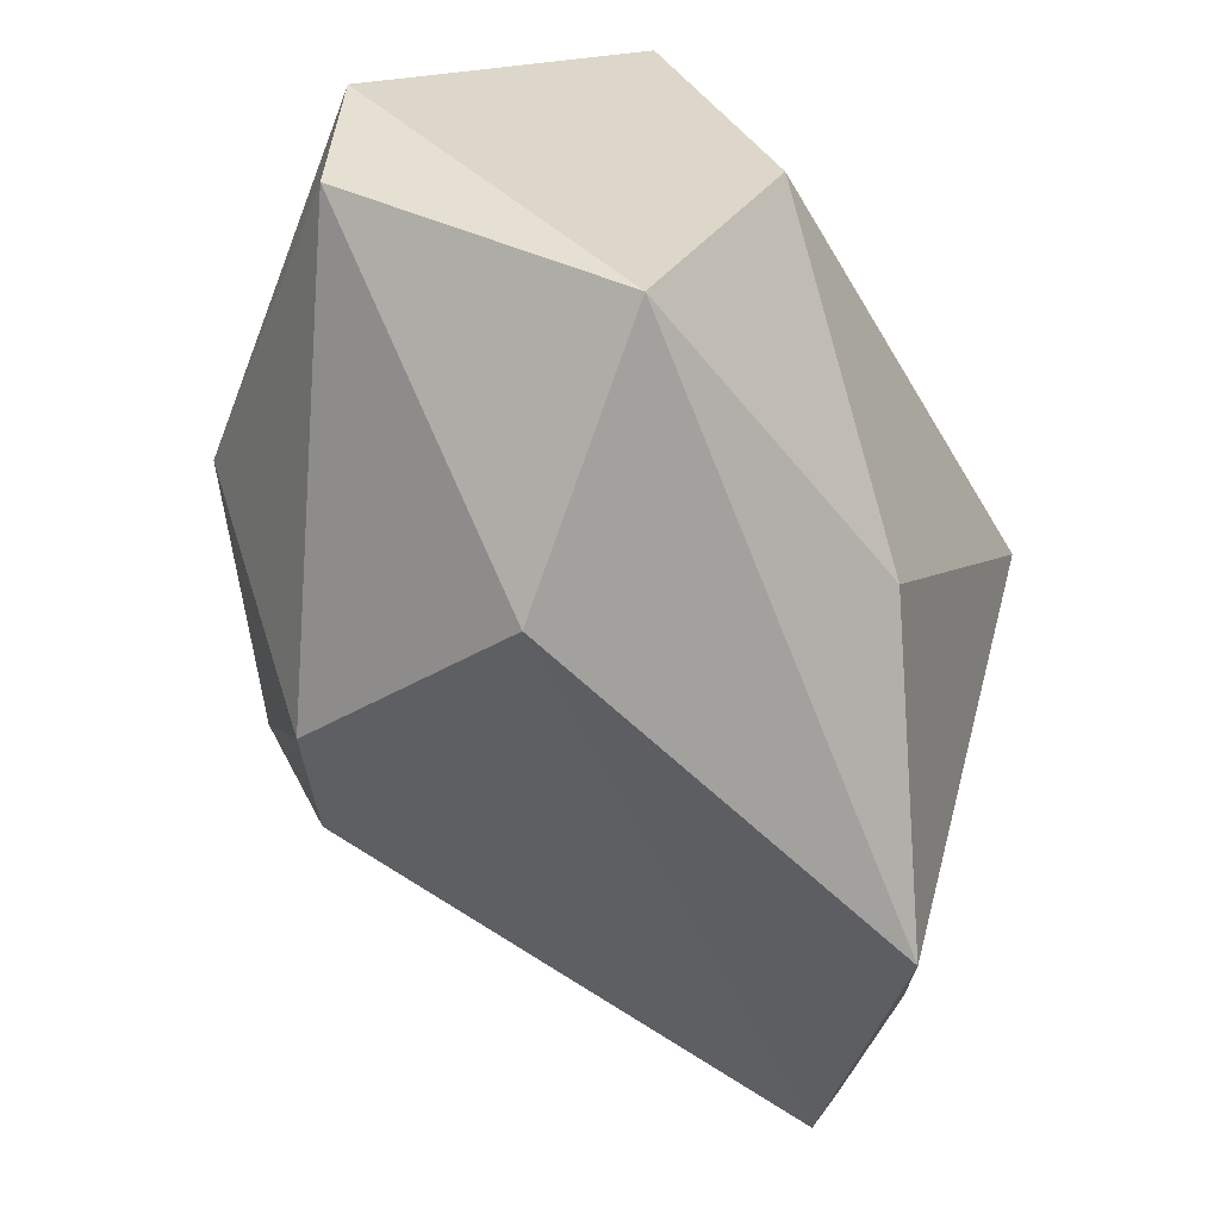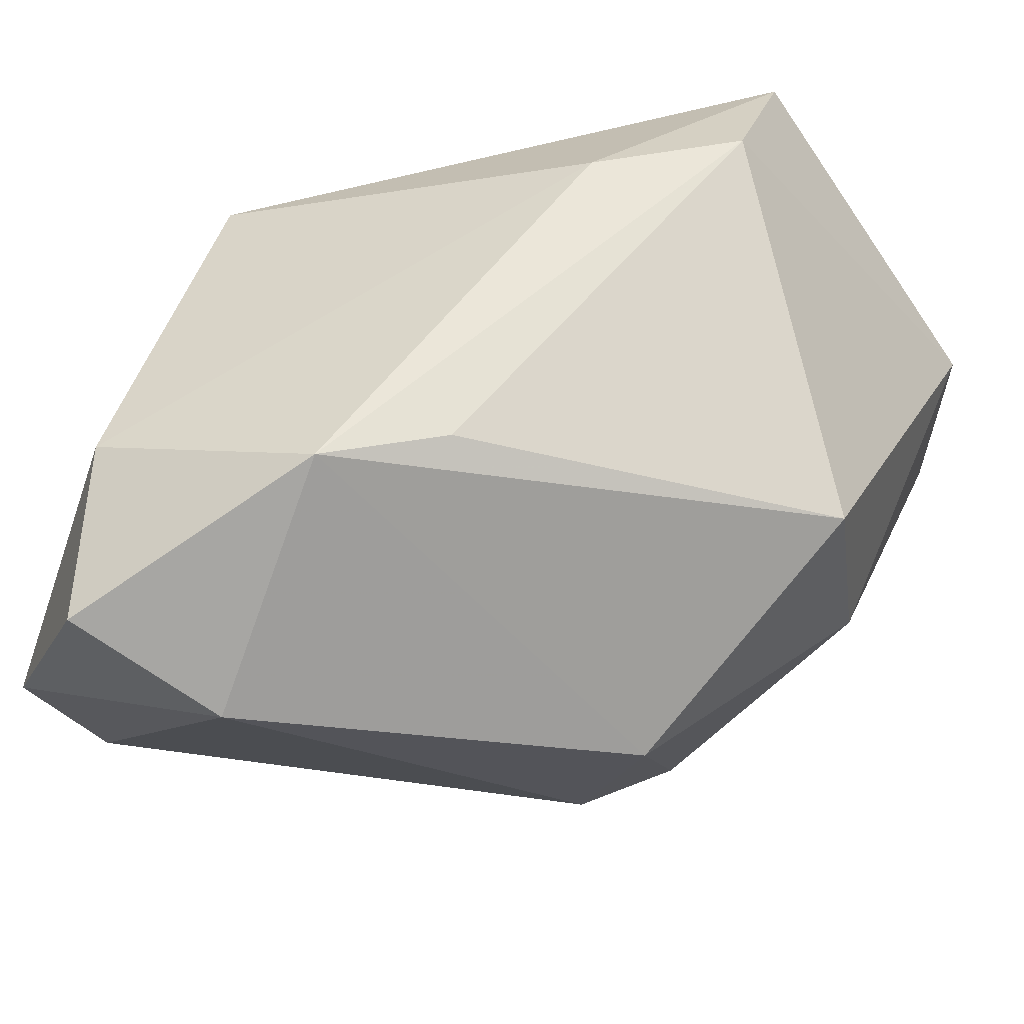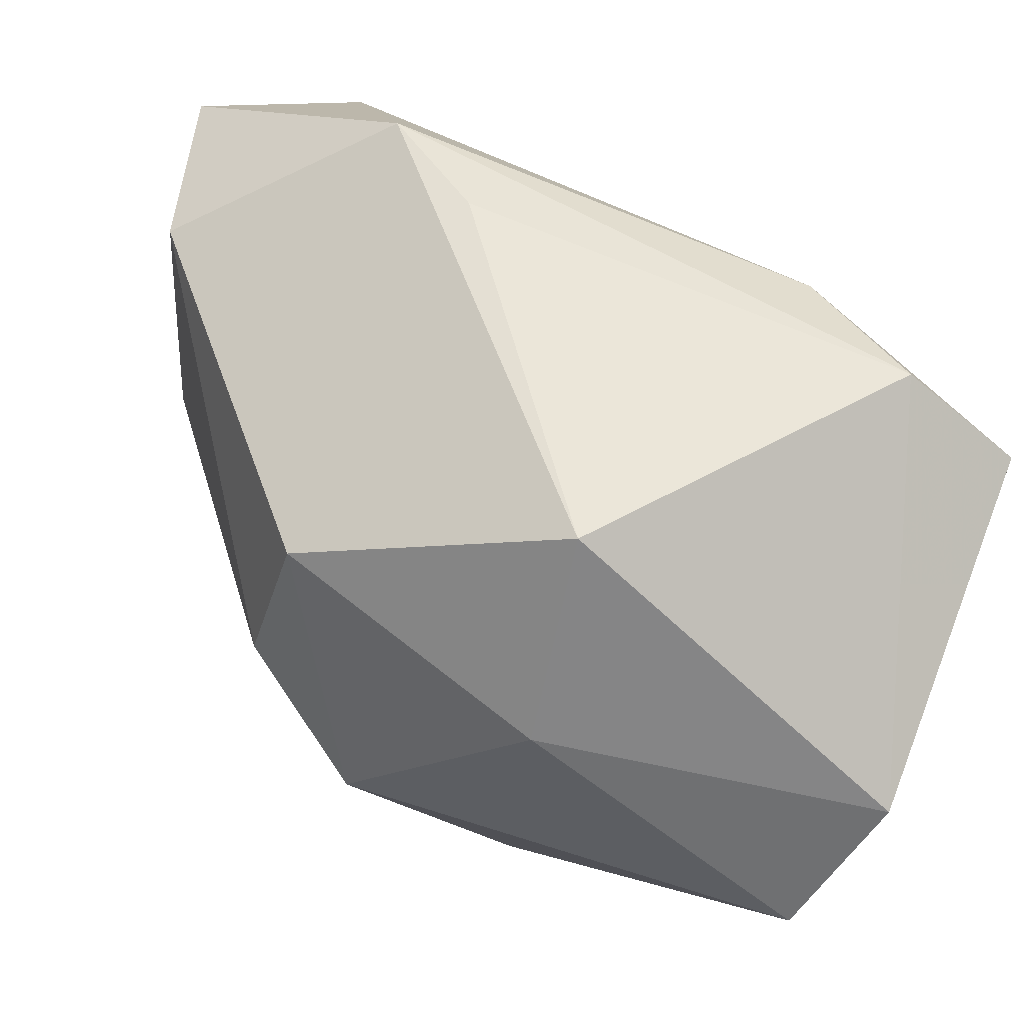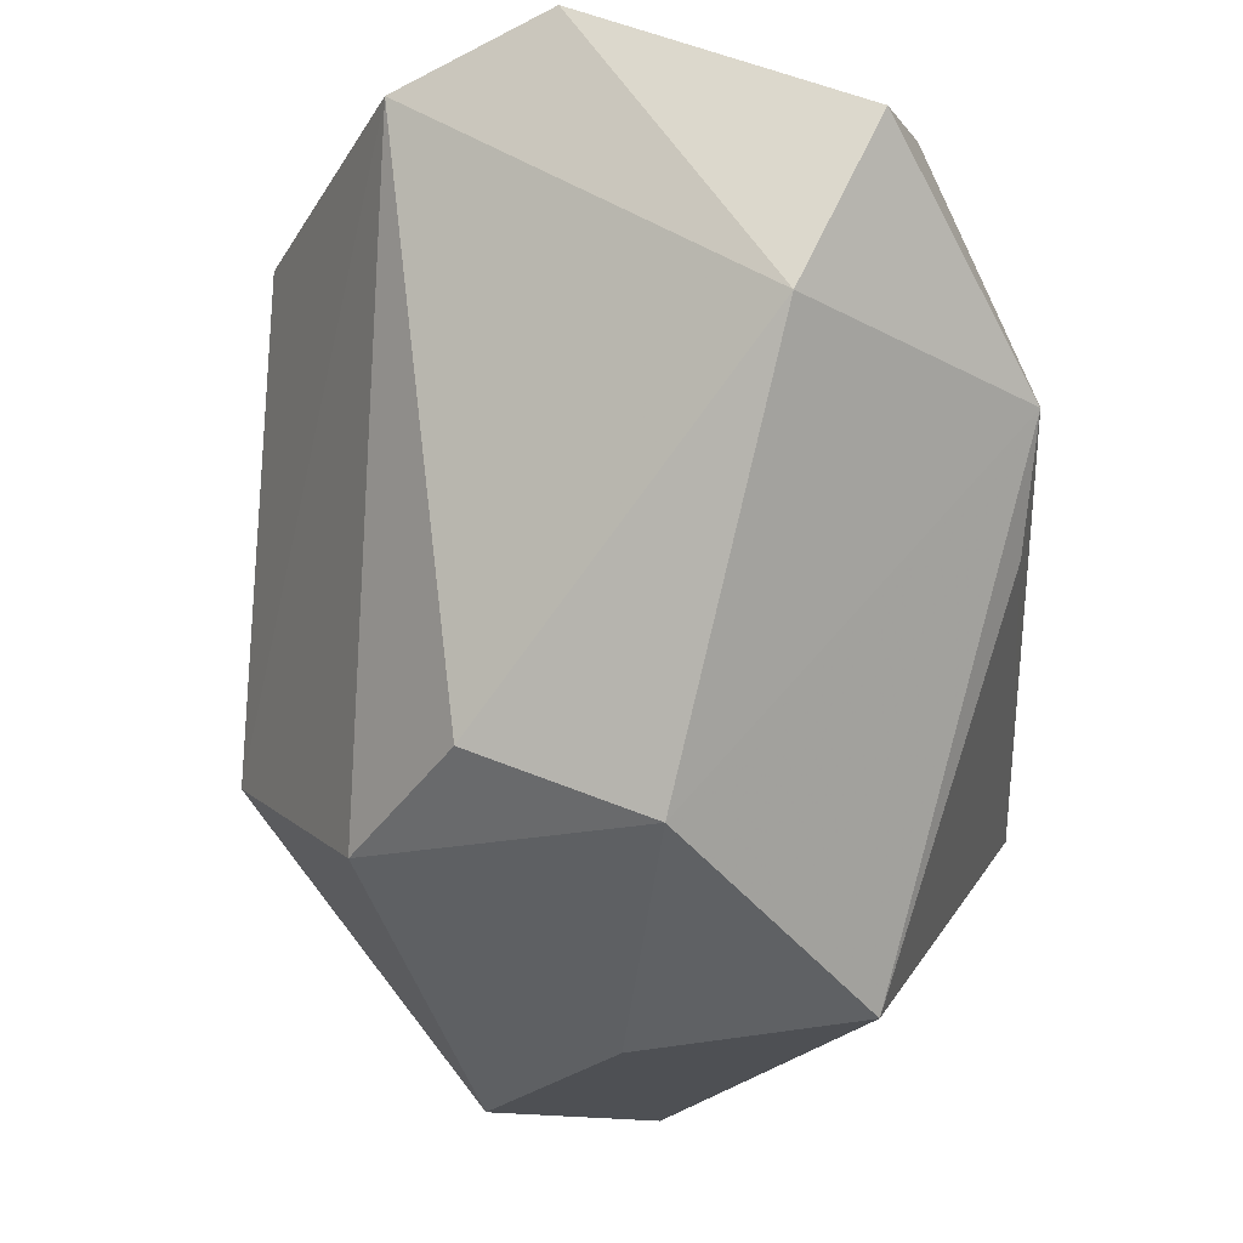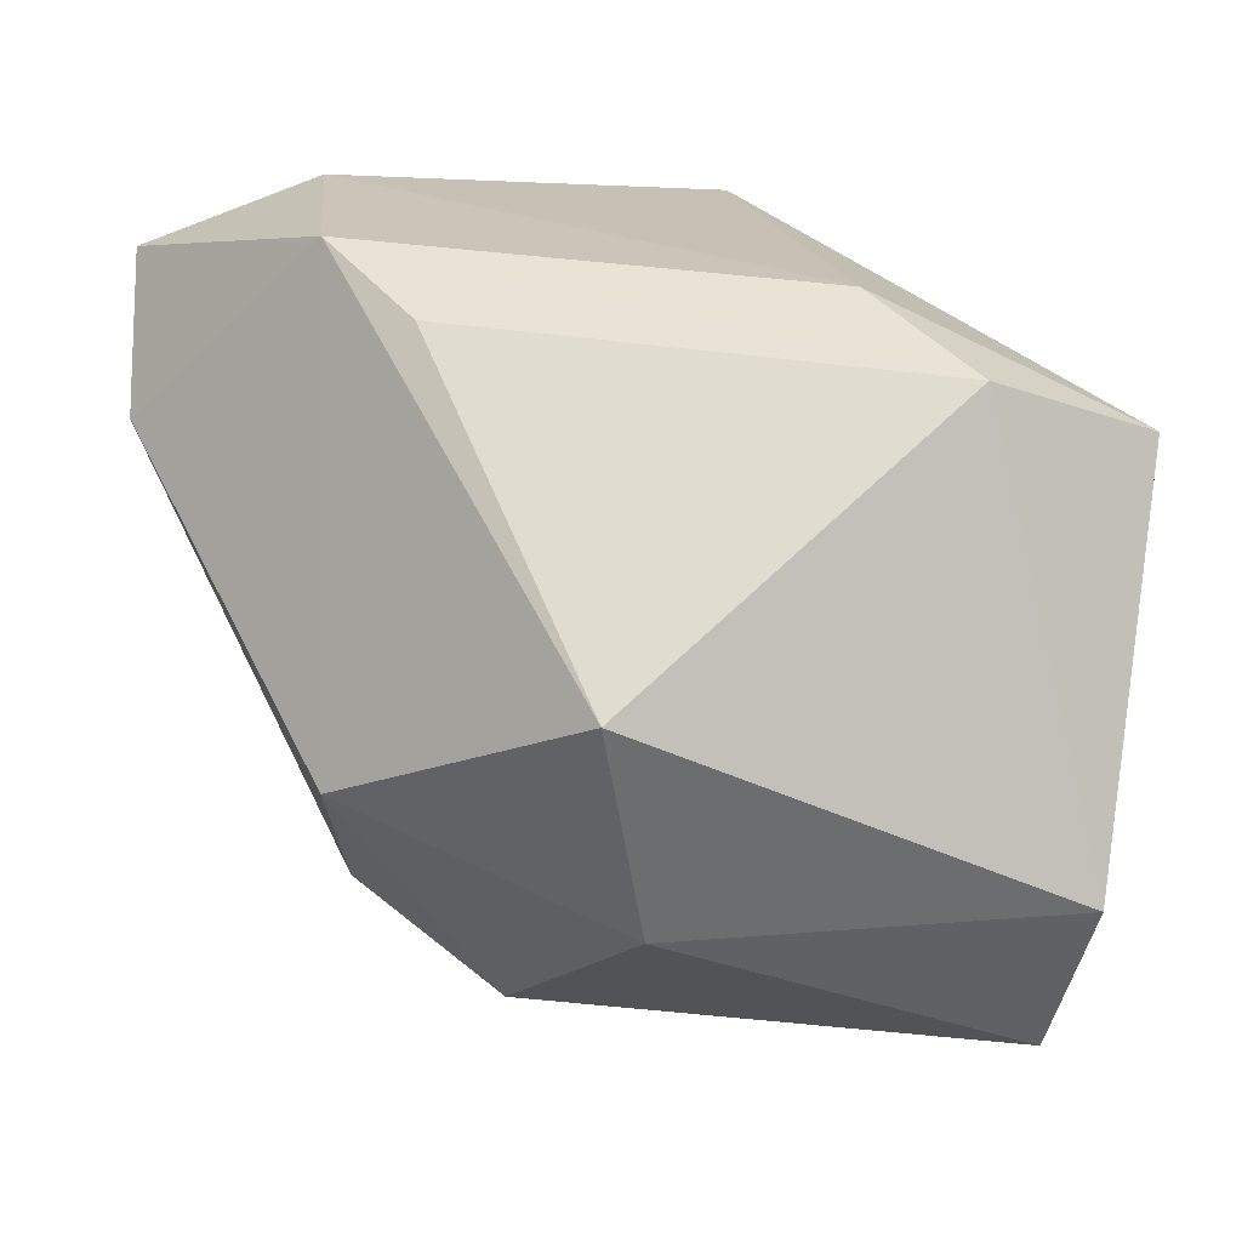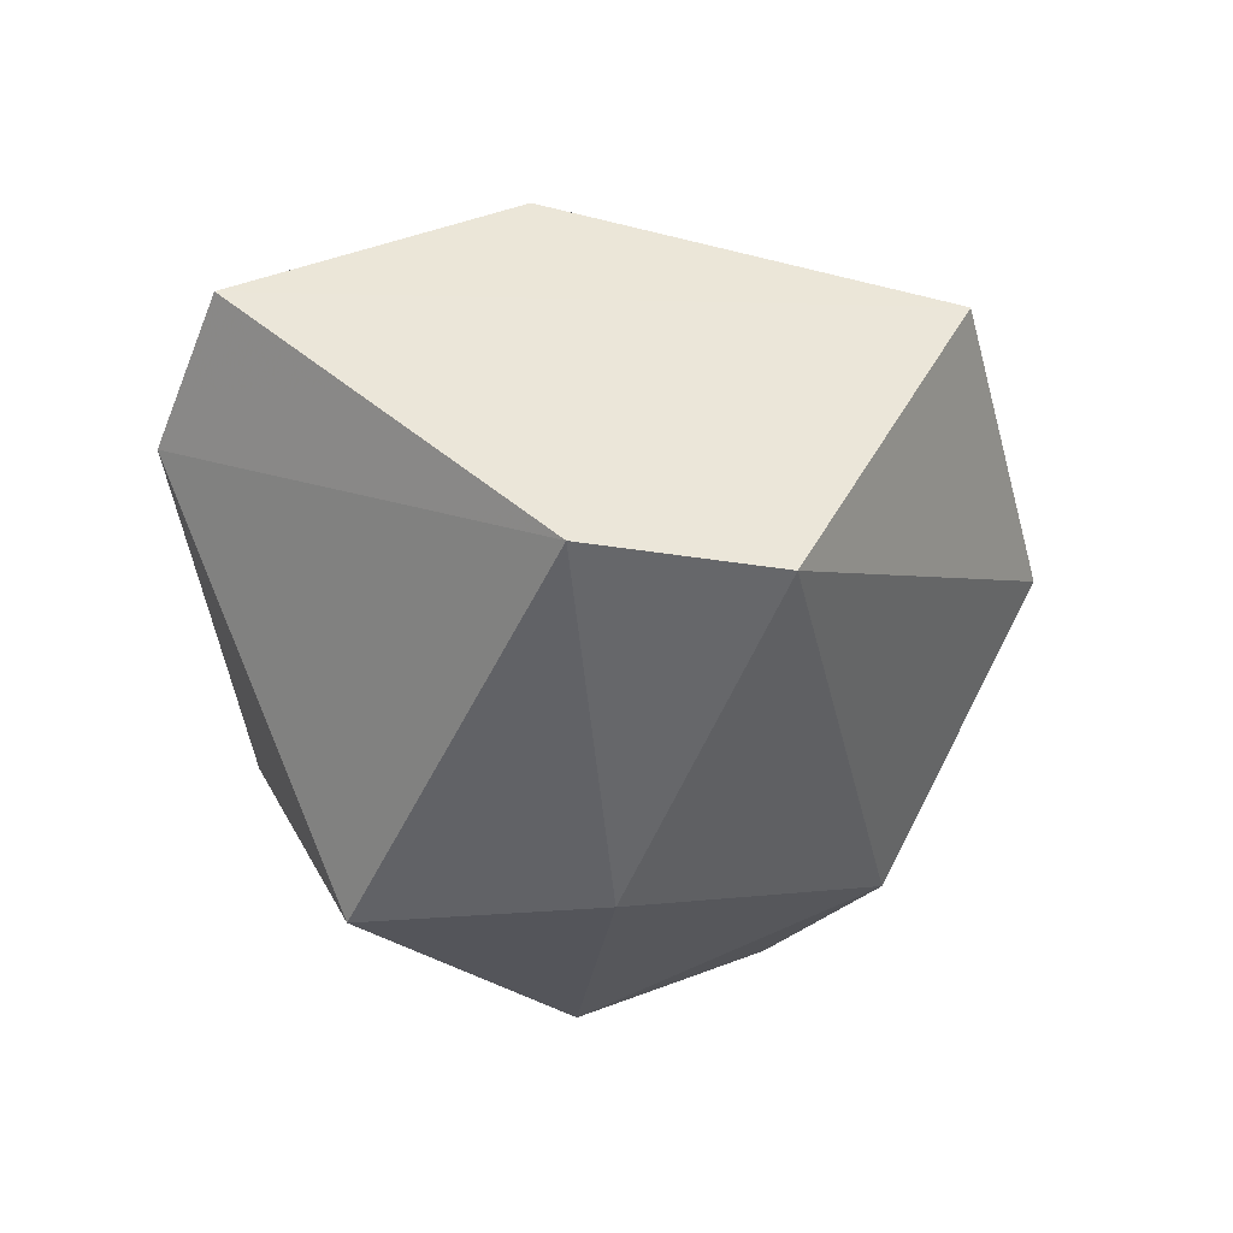
<metadata>
{"format":"obj","ext":"obj","renderer":"f3d","projection":"perspective","resolution":1024,"background":"white","views":[{"elev":-64.9,"azim":70.2,"up":"+Z"},{"elev":55.1,"azim":-65.4,"up":"+Z"},{"elev":-56.7,"azim":-18.5,"up":"+Y"},{"elev":-20.2,"azim":-87.1,"up":"+Y"},{"elev":-48.2,"azim":1.3,"up":"+Y"},{"elev":-50.4,"azim":92.7,"up":"+Y"}]}
</metadata>
<code>
v -0.03645 0.03272 -0.004663
v -0.0109 -0.02194 -0.02129
v -0.03284 0.02791 -0.01725
v -0.03939 0.02233 0.01795
v 0.03562 7.524e-05 0.002238
v 0.03153 -0.03323 -0.0004502
v 0.008472 -0.01064 -0.0329
v -0.009366 0.02624 -0.02892
v -0.02266 0.007205 0.02888
v -0.01547 -0.001591 0.02761
v -0.02471 0.02771 0.02081
v 0.016 0.01512 -0.02167
v -0.02231 -0.0172 -0.01252
v 2.927e-05 -0.03405 -0.002054
v 0.007387 0.03272 0.01527
v -0.002474 -0.03224 0.01692
v 0.03612 -0.0104 0.02336
v 0.03244 -0.01044 -0.02763
v -0.02166 0.03186 -0.01195
v 0.0159 -0.0003469 0.02888
v -0.02284 -0.02309 0.002034
v 0.02825 -0.03296 -0.01482
v 0.02394 -0.0115 0.02888
v -0.03912 0.008773 0.01132
f 2 3 7
f 2 14 21
f 7 18 22
f 22 18 6
f 22 2 7
f 6 14 22
f 14 2 22
f 6 23 16
f 16 14 6
f 21 14 16
f 24 1 3
f 4 1 24
f 4 24 9
f 21 16 9
f 9 24 21
f 13 2 21
f 3 2 13
f 21 24 13
f 13 24 3
f 19 1 15
f 3 1 19
f 8 18 7
f 7 3 8
f 3 19 8
f 8 19 15
f 6 18 17
f 18 5 17
f 17 23 6
f 17 5 15
f 20 9 23
f 20 17 15
f 23 17 20
f 4 9 11
f 15 1 11
f 11 1 4
f 11 20 15
f 9 20 11
f 10 16 23
f 23 9 10
f 10 9 16
f 18 8 12
f 12 5 18
f 12 8 15
f 15 5 12

</code>
